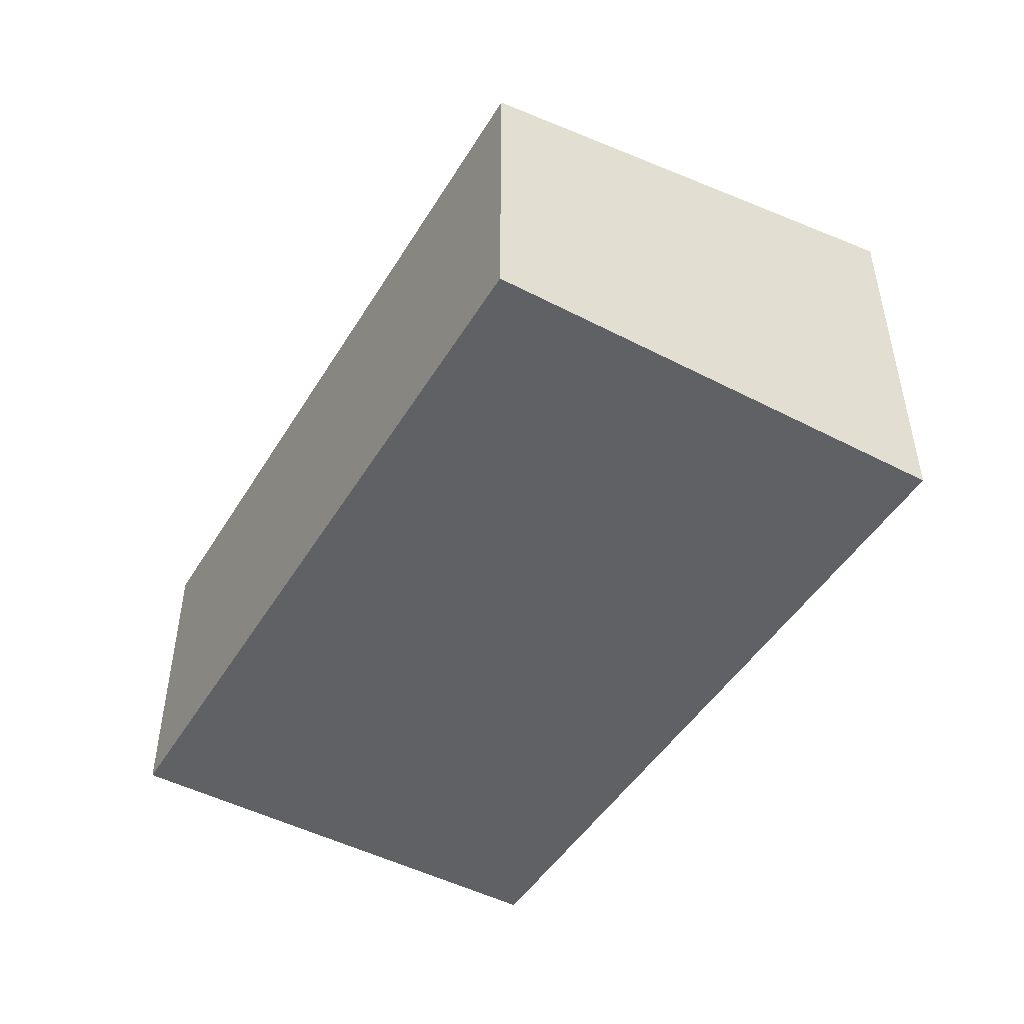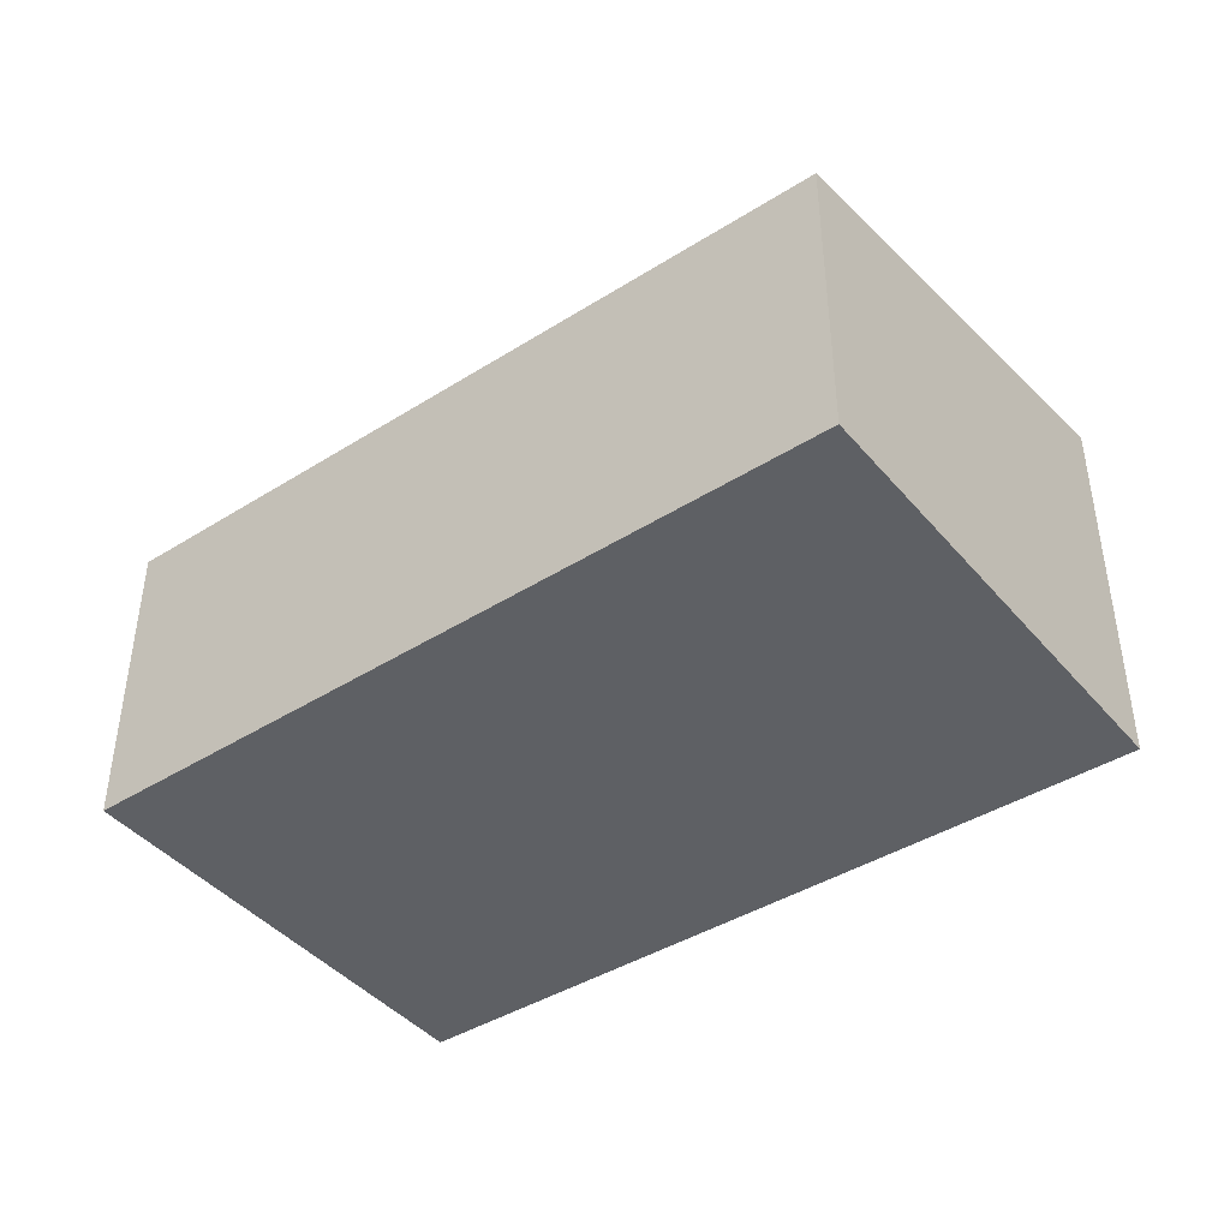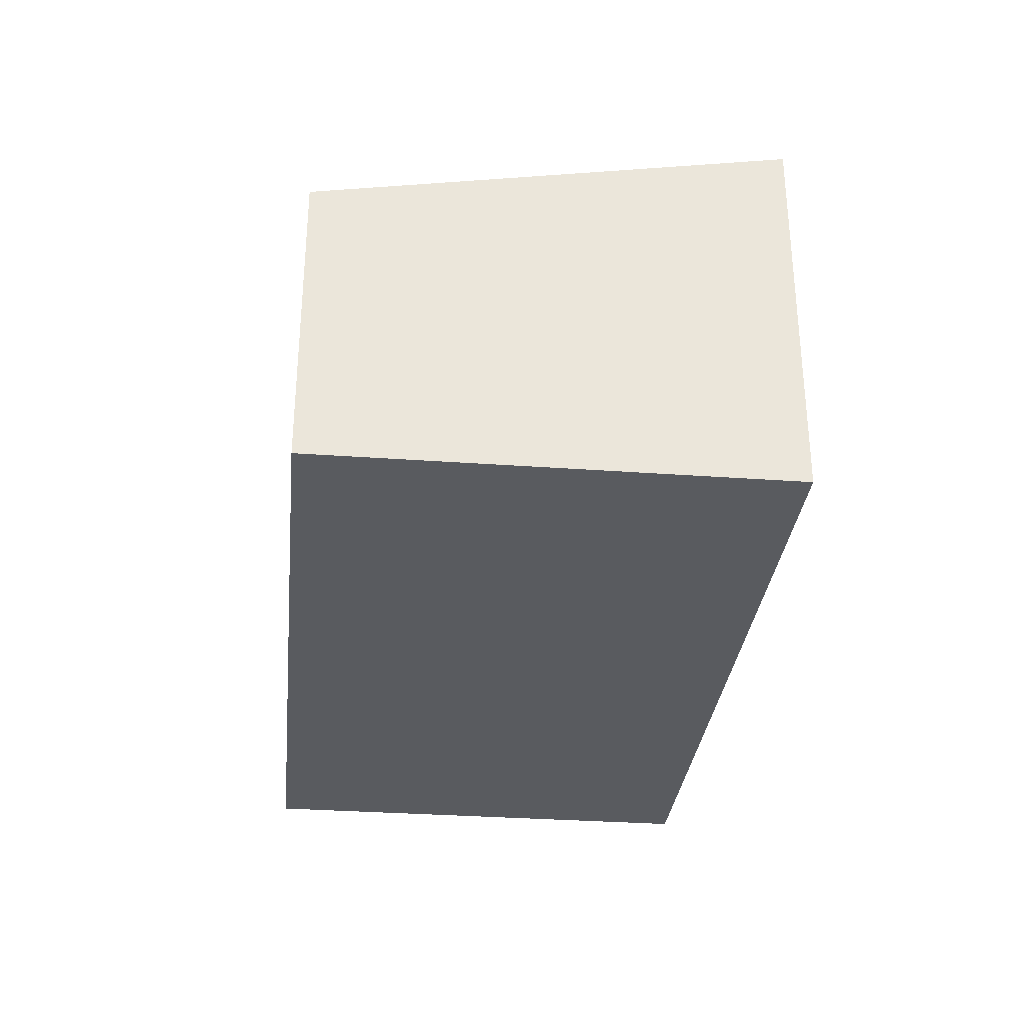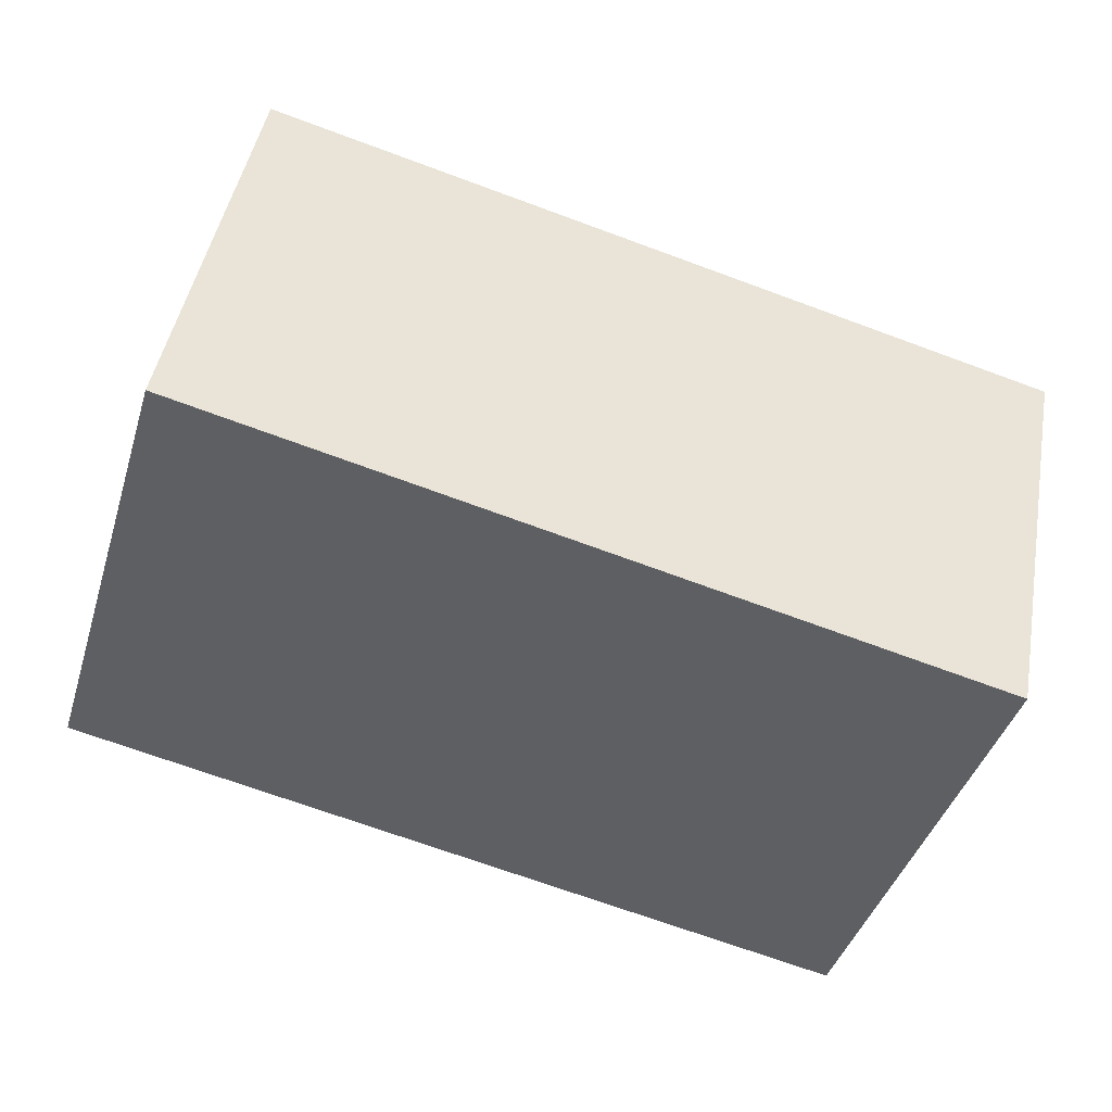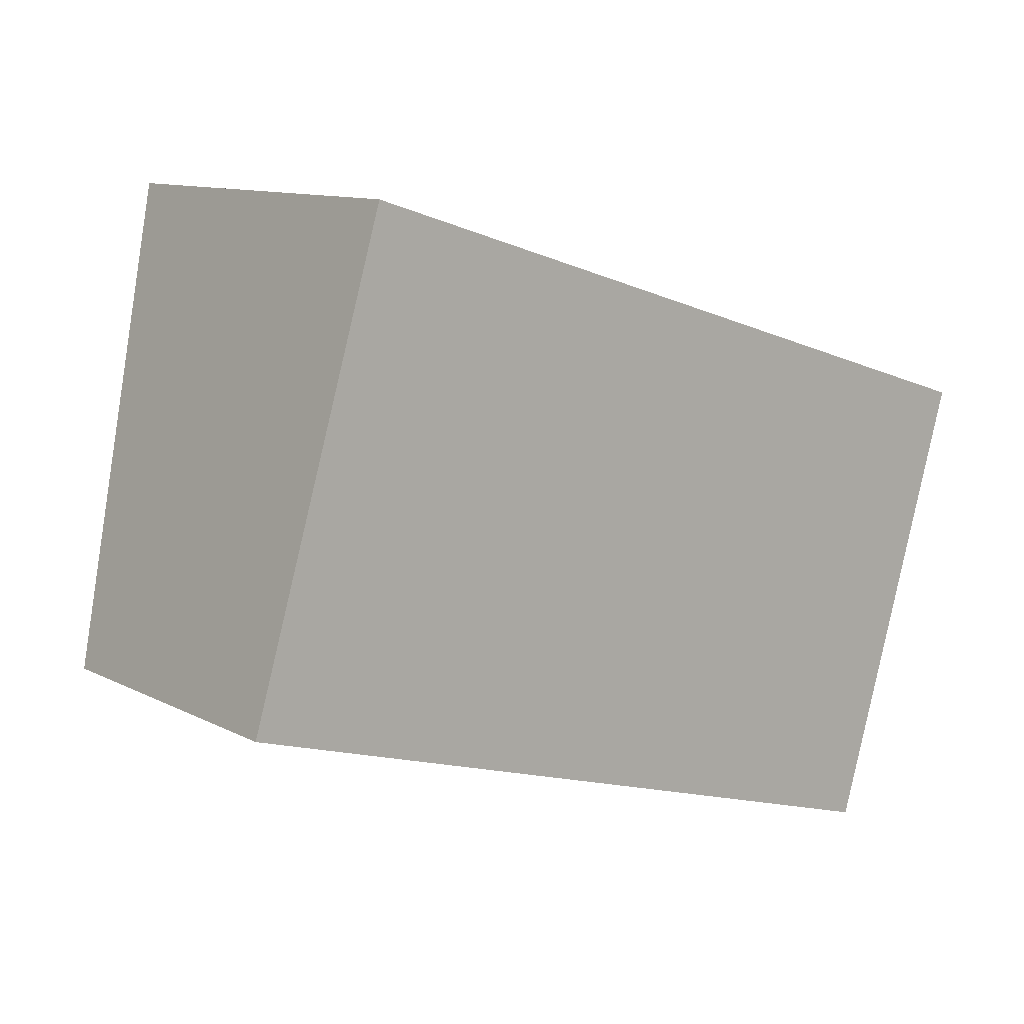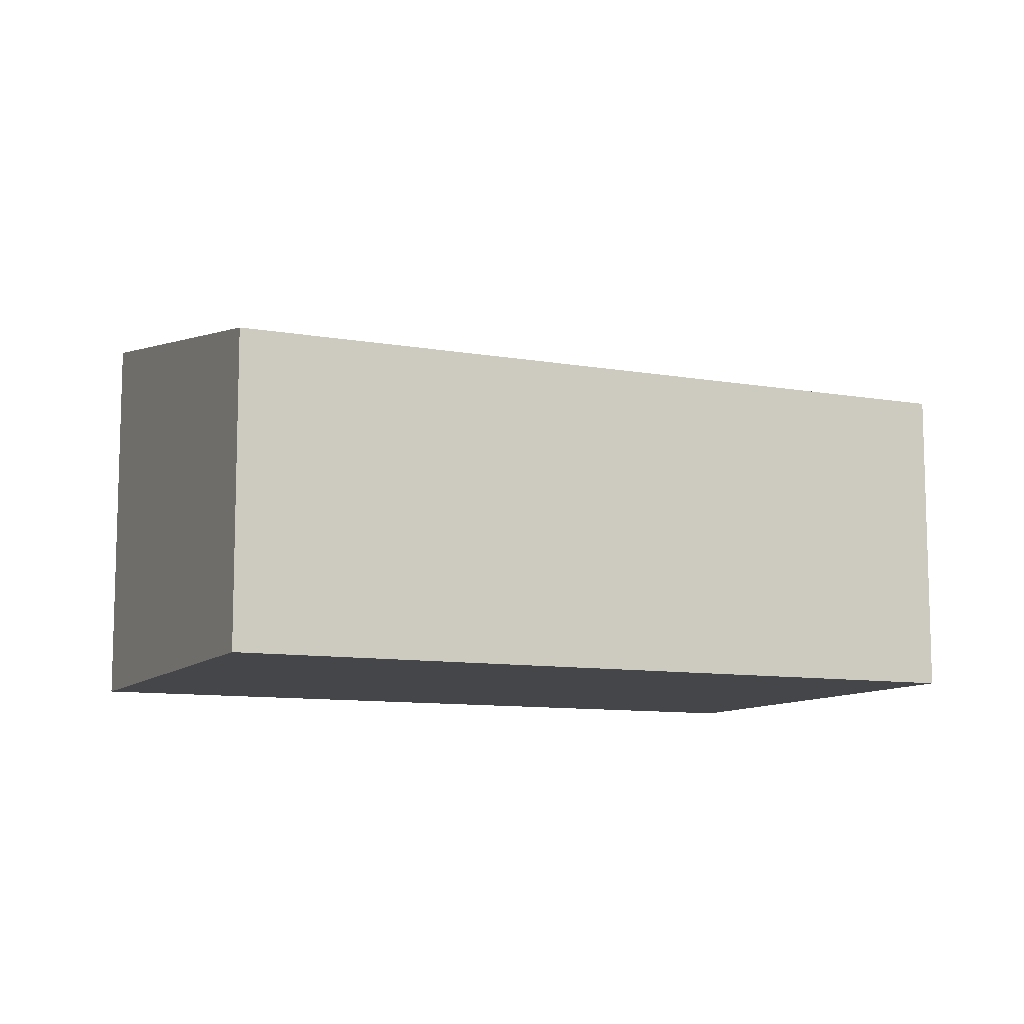
<metadata>
{"format":"obj","ext":"obj","renderer":"f3d","projection":"perspective","resolution":1024,"background":"white","views":[{"elev":-48.4,"azim":-103.5,"up":"+Y"},{"elev":-42.8,"azim":-126.5,"up":"+Y"},{"elev":-32.3,"azim":-79.1,"up":"+Y"},{"elev":46.1,"azim":10.2,"up":"+Z"},{"elev":11.1,"azim":-38.8,"up":"+Z"},{"elev":-9.9,"azim":172.2,"up":"+Y"}]}
</metadata>
<code>
v  0 2.281 1.397e-16
v  6.522 2.904 1.665
v  5.531 2.281 -1.653
v  1.011 2.916 3.383
v  6.522 -1.02e-16 1.665
v  5.531 1.012e-16 -1.653
v  0 0 0
v  1.011 -2.071e-16 3.383
g defaultobject
f 1 2 3
f 2 1 4
f 5 3 2
f 3 5 6
f 6 1 3
f 1 6 7
f 1 8 4
f 8 1 7
f 8 2 4
f 2 8 5
f 5 7 6
f 7 5 8

</code>
